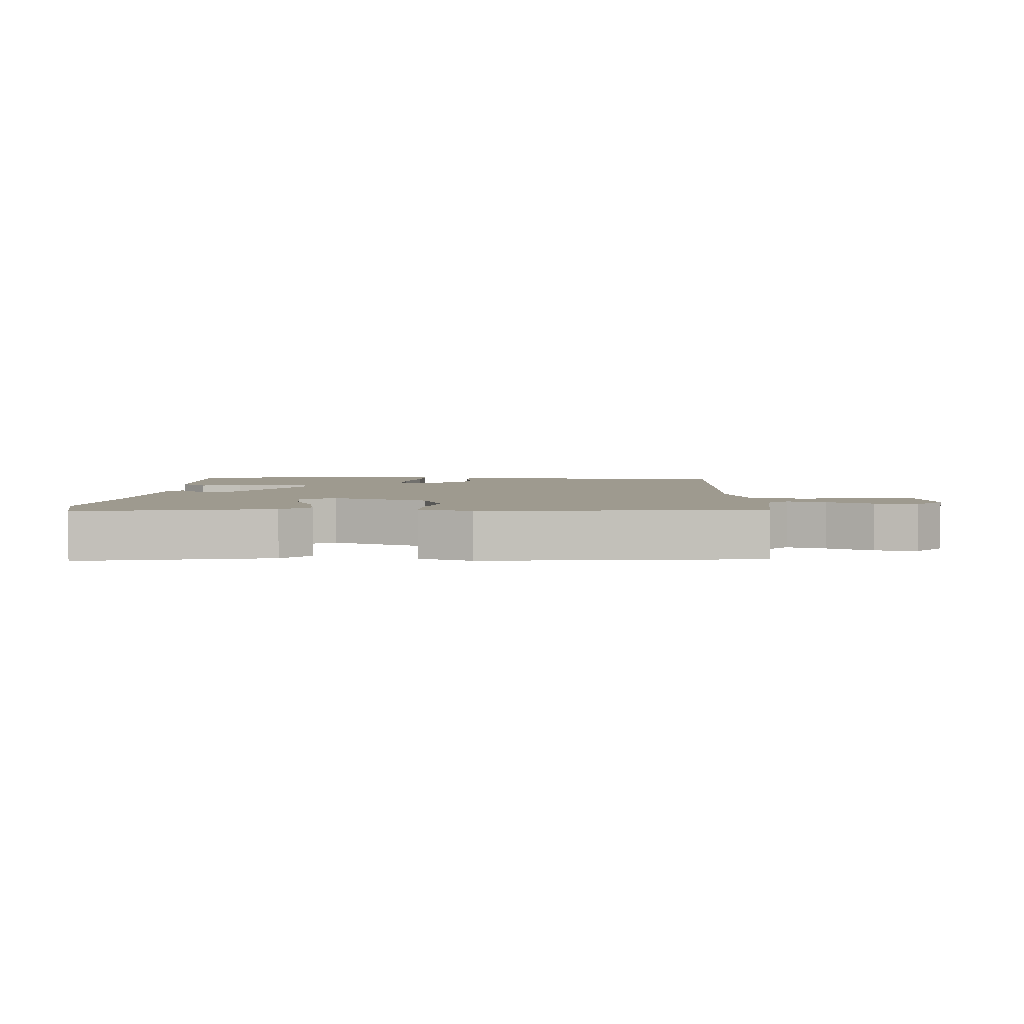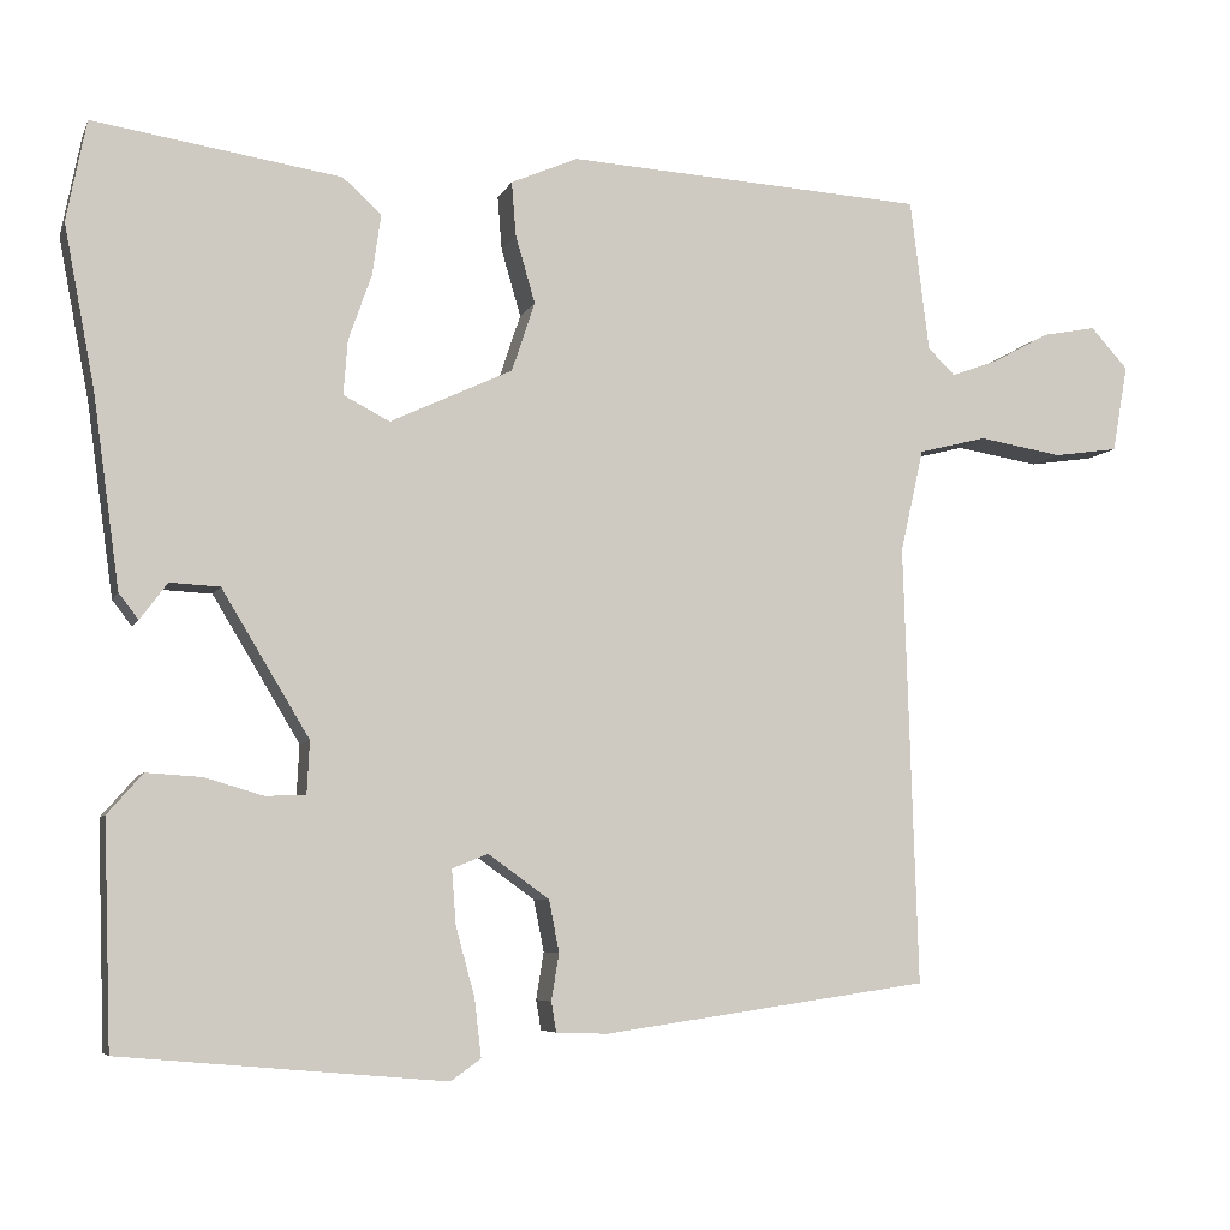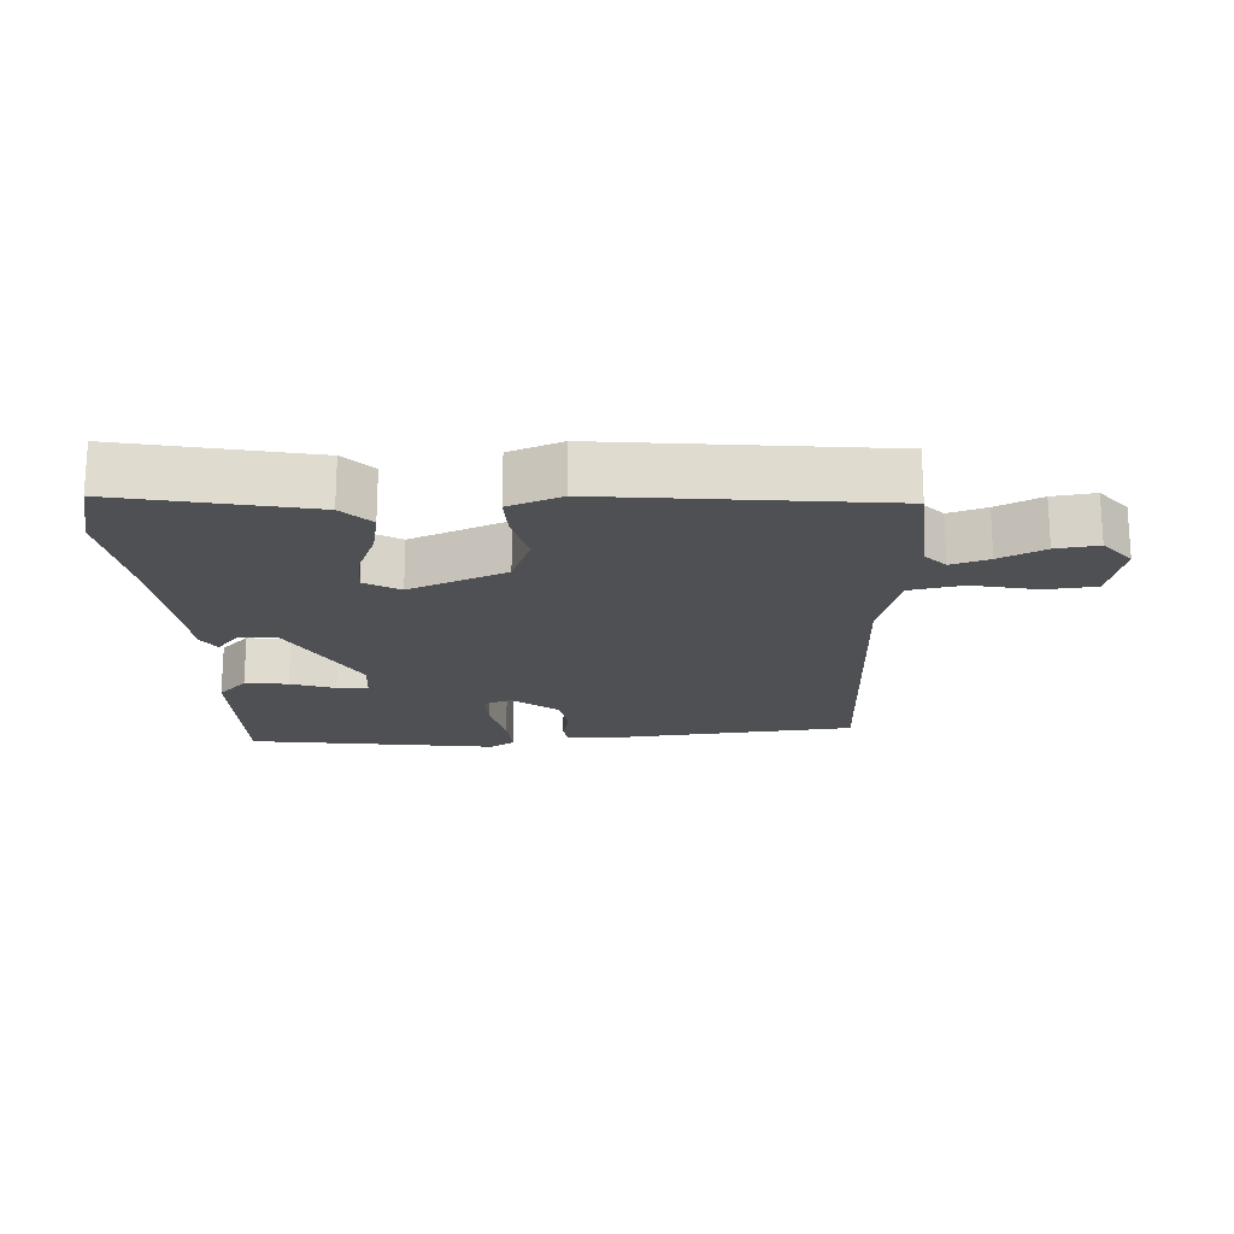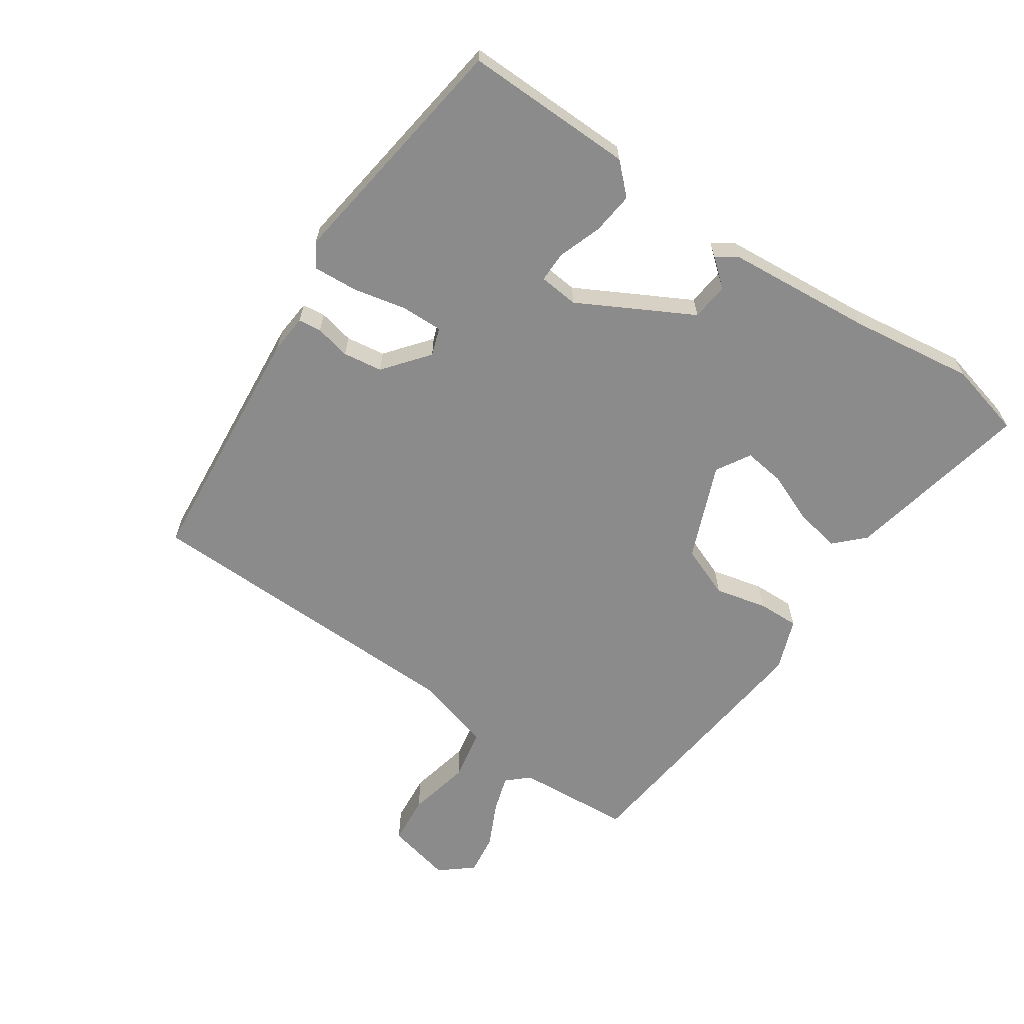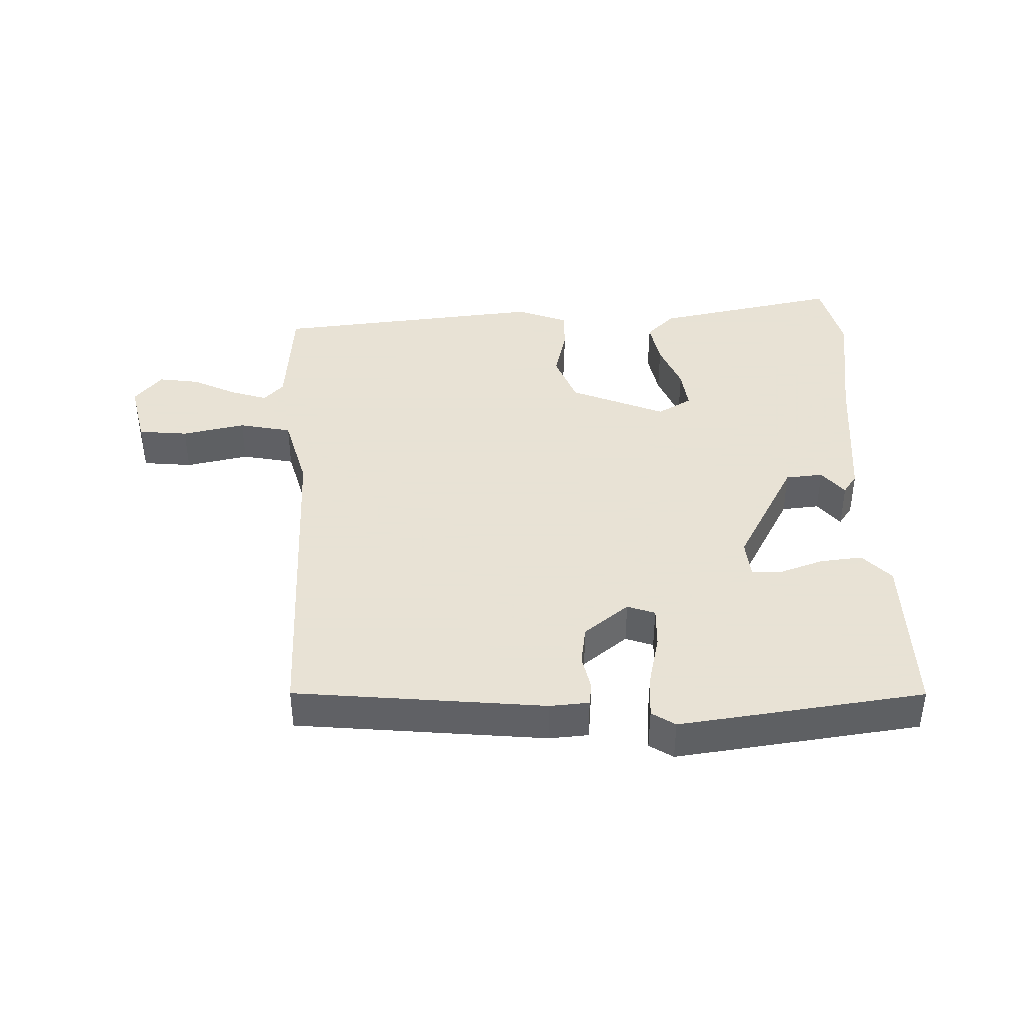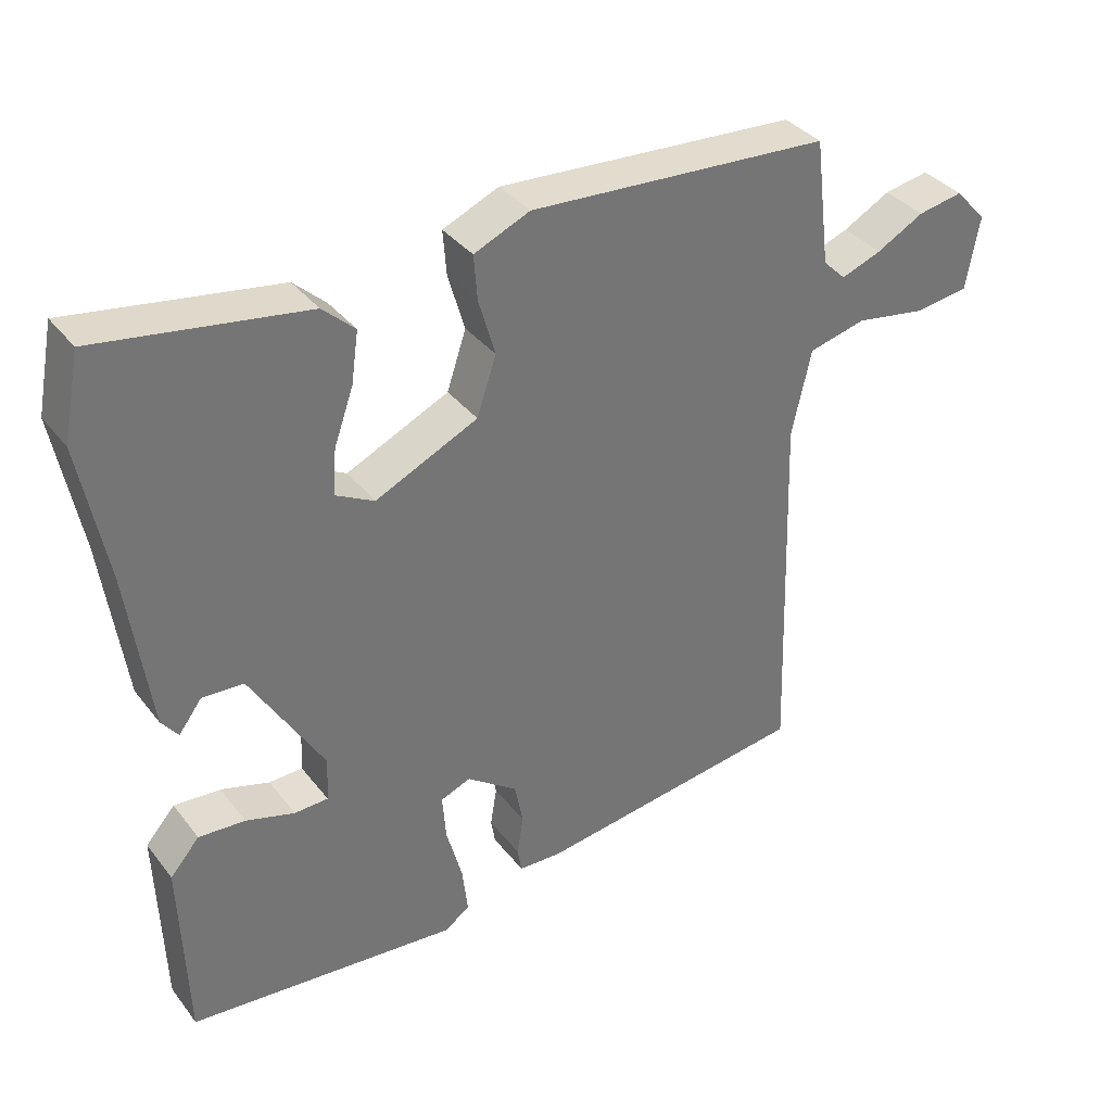
<metadata>
{"format":"obj","ext":"obj","renderer":"f3d","projection":"perspective","resolution":1024,"background":"white","views":[{"elev":3.6,"azim":-0.2,"up":"+Y"},{"elev":-6.4,"azim":-15.9,"up":"+Z"},{"elev":-19.1,"azim":0.1,"up":"+Y"},{"elev":-63.9,"azim":-127.2,"up":"+Y"},{"elev":40.6,"azim":175.7,"up":"+Y"},{"elev":35.8,"azim":-32.6,"up":"+Z"}]}
</metadata>
<code>
v -0.519 0.07 0.404
v -0.496 0.07 0.522
v -0.207 0.07 0.478
v -0.162 0.07 0.437
v -0.172 0.07 0.366
v -0.199 0.07 0.289
v -0.204 0.07 0.225
v -0.15 0.07 0.197
v -0.007 0.07 0.264
v 0.02 0.07 0.345
v -0.003 0.07 0.424
v -0.008 0.07 0.487
v 0.07 0.07 0.521
v 0.49 0.07 0.497
v 0.512 0.07 0.32
v 0.544 0.07 0.289
v 0.6 0.07 0.31
v 0.666 0.07 0.346
v 0.729 0.07 0.358
v 0.773 0.07 0.31
v 0.755 0.07 0.208
v 0.679 0.07 0.197
v 0.581 0.07 0.213
v 0.501 0.07 0.193
v 0.474 0.07 0.073
v 0.49 0.07 -0.441
v 0.108 0.07 -0.496
v 0.048 0.07 -0.494
v 0.042 0.07 -0.459
v 0.051 0.07 -0.404
v 0.039 0.07 -0.344
v -0.032 0.07 -0.293
v -0.074 0.07 -0.31
v -0.069 0.07 -0.374
v -0.047 0.07 -0.454
v -0.039 0.07 -0.522
v -0.074 0.07 -0.547
v -0.452 0.07 -0.514
v -0.461 0.07 -0.254
v -0.42 0.07 -0.207
v -0.355 0.07 -0.211
v -0.287 0.07 -0.231
v -0.24 0.07 -0.229
v -0.237 0.07 -0.168
v -0.339 0.07 0.001
v -0.397 0.07 0.004
v -0.429 0.07 -0.039
v -0.452 0.07 -0.009
v -0.483 0.07 0.215
v -0.519 0 0.404
v -0.496 0 0.522
v -0.207 0 0.478
v -0.162 0 0.437
v -0.172 0 0.366
v -0.199 0 0.289
v -0.204 0 0.225
v -0.15 0 0.197
v -0.007 0 0.264
v 0.02 0 0.345
v -0.003 0 0.424
v -0.008 0 0.487
v 0.07 0 0.521
v 0.49 0 0.497
v 0.512 0 0.32
v 0.544 0 0.289
v 0.6 0 0.31
v 0.666 0 0.346
v 0.729 0 0.358
v 0.773 0 0.31
v 0.755 0 0.208
v 0.679 0 0.197
v 0.581 0 0.213
v 0.501 0 0.193
v 0.474 0 0.073
v 0.49 0 -0.441
v 0.108 0 -0.496
v 0.048 0 -0.494
v 0.042 0 -0.459
v 0.051 0 -0.404
v 0.039 0 -0.344
v -0.032 0 -0.293
v -0.074 0 -0.31
v -0.069 0 -0.374
v -0.047 0 -0.454
v -0.039 0 -0.522
v -0.074 0 -0.547
v -0.452 0 -0.514
v -0.461 0 -0.254
v -0.42 0 -0.207
v -0.355 0 -0.211
v -0.287 0 -0.231
v -0.24 0 -0.229
v -0.237 0 -0.168
v -0.339 0 0.001
v -0.397 0 0.004
v -0.429 0 -0.039
v -0.452 0 -0.009
v -0.483 0 0.215
f 46 47 48 49
f 45 46 49 1
f 44 45 1 2
f 39 40 41 42
f 39 42 43
f 38 39 43
f 37 38 43
f 34 35 36 37
f 33 34 37 43
f 32 33 43 44
f 27 28 29 30
f 25 26 27 30
f 24 25 30 31
f 20 21 22 23
f 20 23 24
f 17 18 19 20
f 16 17 20 24
f 15 16 24 31
f 10 11 12 13
f 10 13 14 15
f 3 4 5 6
f 3 6 7
f 2 3 7
f 32 44 2 7
f 9 10 15 31
f 8 9 31 32
f 7 8 32
f 98 97 96 95
f 50 98 95 94
f 51 50 94 93
f 91 90 89 88
f 92 91 88
f 92 88 87
f 92 87 86
f 86 85 84 83
f 92 86 83 82
f 93 92 82 81
f 79 78 77 76
f 79 76 75 74
f 80 79 74 73
f 72 71 70 69
f 73 72 69
f 69 68 67 66
f 73 69 66 65
f 80 73 65 64
f 62 61 60 59
f 64 63 62 59
f 55 54 53 52
f 56 55 52
f 56 52 51
f 56 51 93 81
f 80 64 59 58
f 81 80 58 57
f 81 57 56
f 1 50 51 2
f 2 51 52 3
f 3 52 53 4
f 4 53 54 5
f 5 54 55 6
f 6 55 56 7
f 7 56 57 8
f 8 57 58 9
f 9 58 59 10
f 10 59 60 11
f 11 60 61 12
f 12 61 62 13
f 13 62 63 14
f 14 63 64 15
f 15 64 65 16
f 16 65 66 17
f 17 66 67 18
f 18 67 68 19
f 19 68 69 20
f 20 69 70 21
f 21 70 71 22
f 22 71 72 23
f 23 72 73 24
f 24 73 74 25
f 25 74 75 26
f 26 75 76 27
f 27 76 77 28
f 28 77 78 29
f 29 78 79 30
f 30 79 80 31
f 31 80 81 32
f 32 81 82 33
f 33 82 83 34
f 34 83 84 35
f 35 84 85 36
f 36 85 86 37
f 37 86 87 38
f 38 87 88 39
f 39 88 89 40
f 40 89 90 41
f 41 90 91 42
f 42 91 92 43
f 43 92 93 44
f 44 93 94 45
f 45 94 95 46
f 46 95 96 47
f 47 96 97 48
f 48 97 98 49
f 49 98 50 1

</code>
